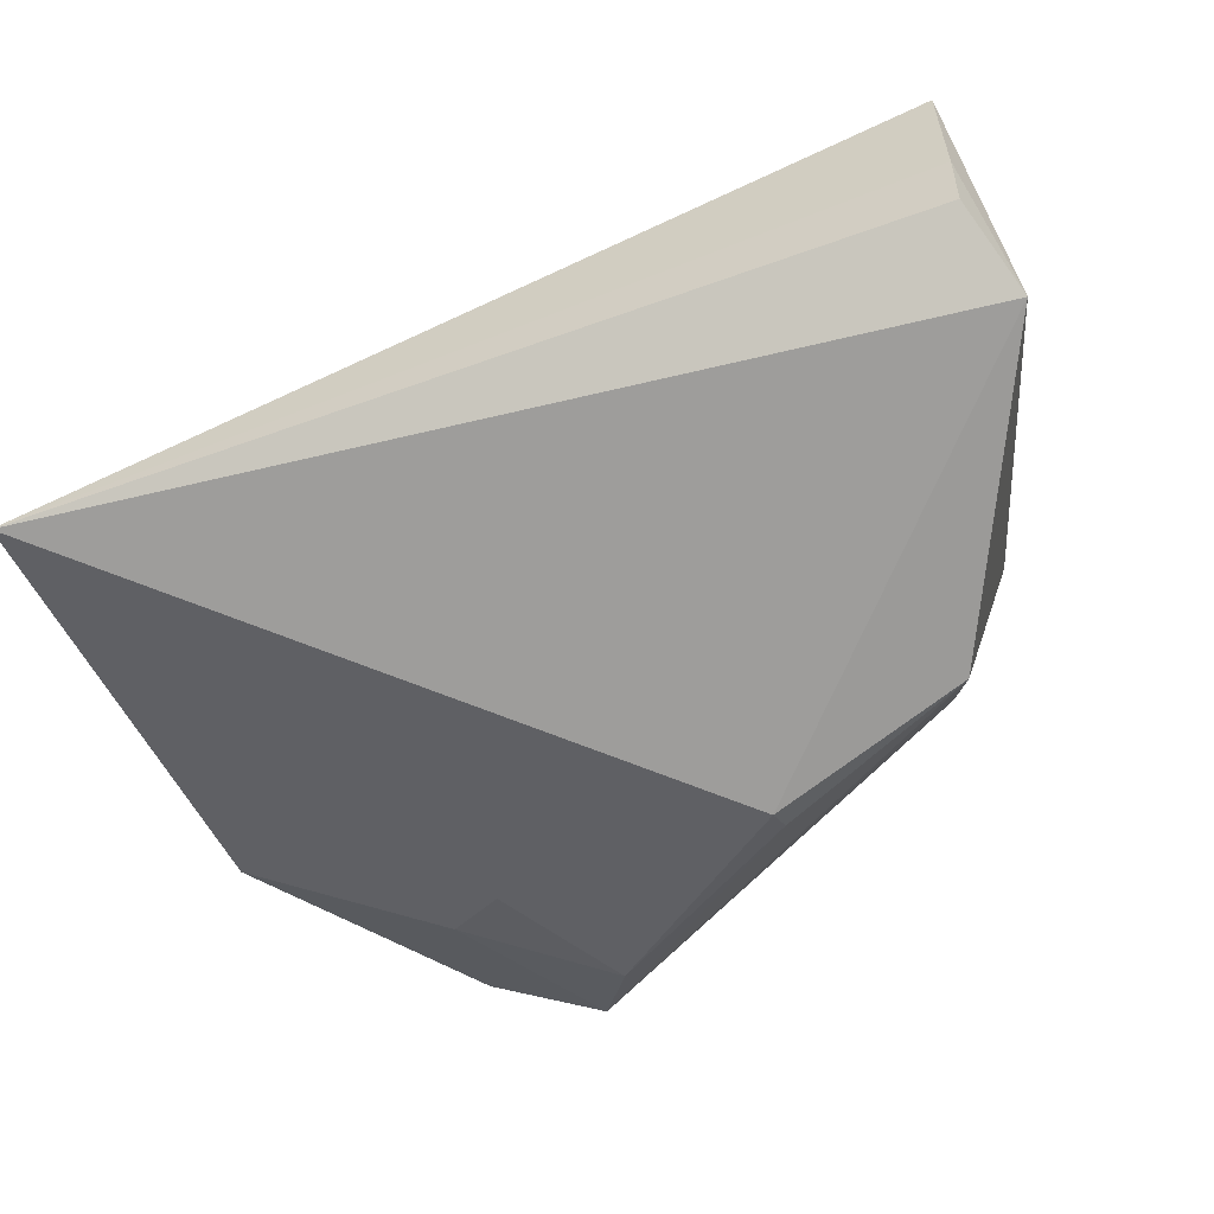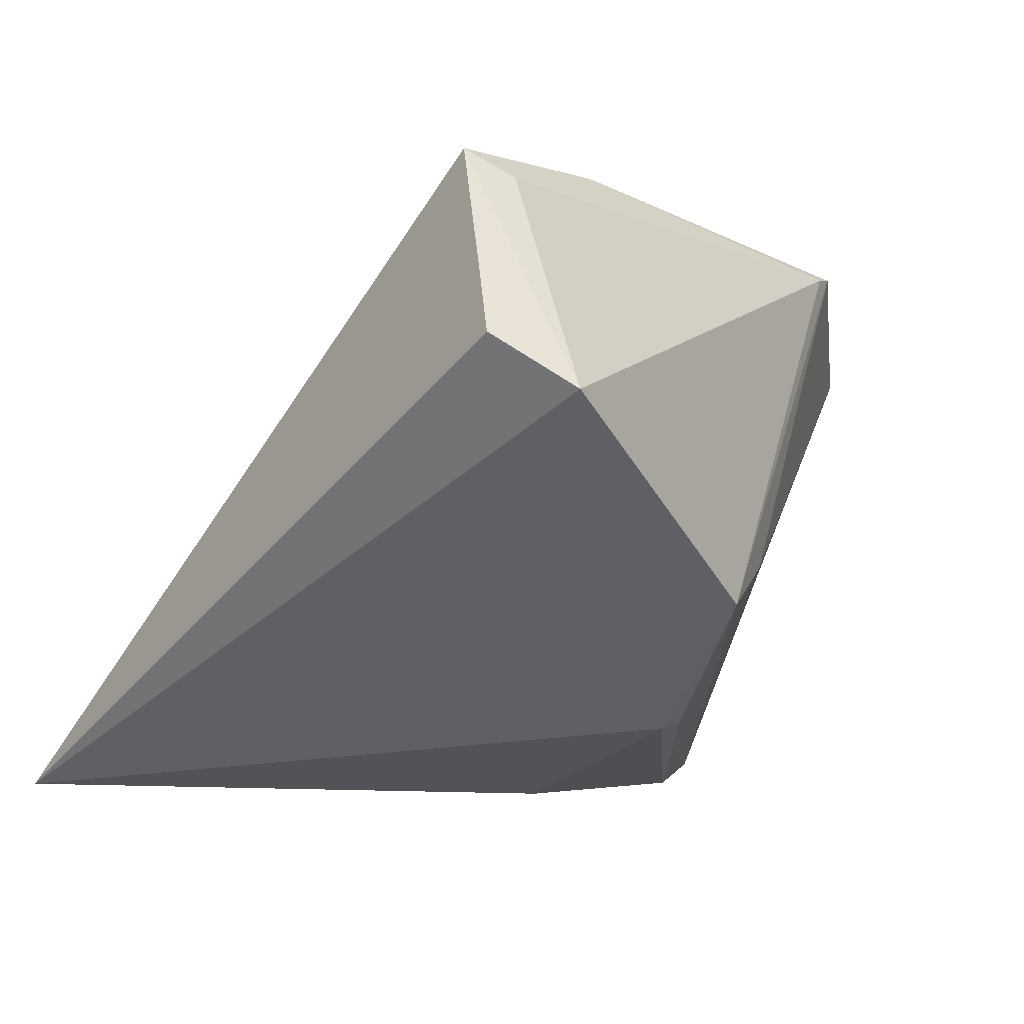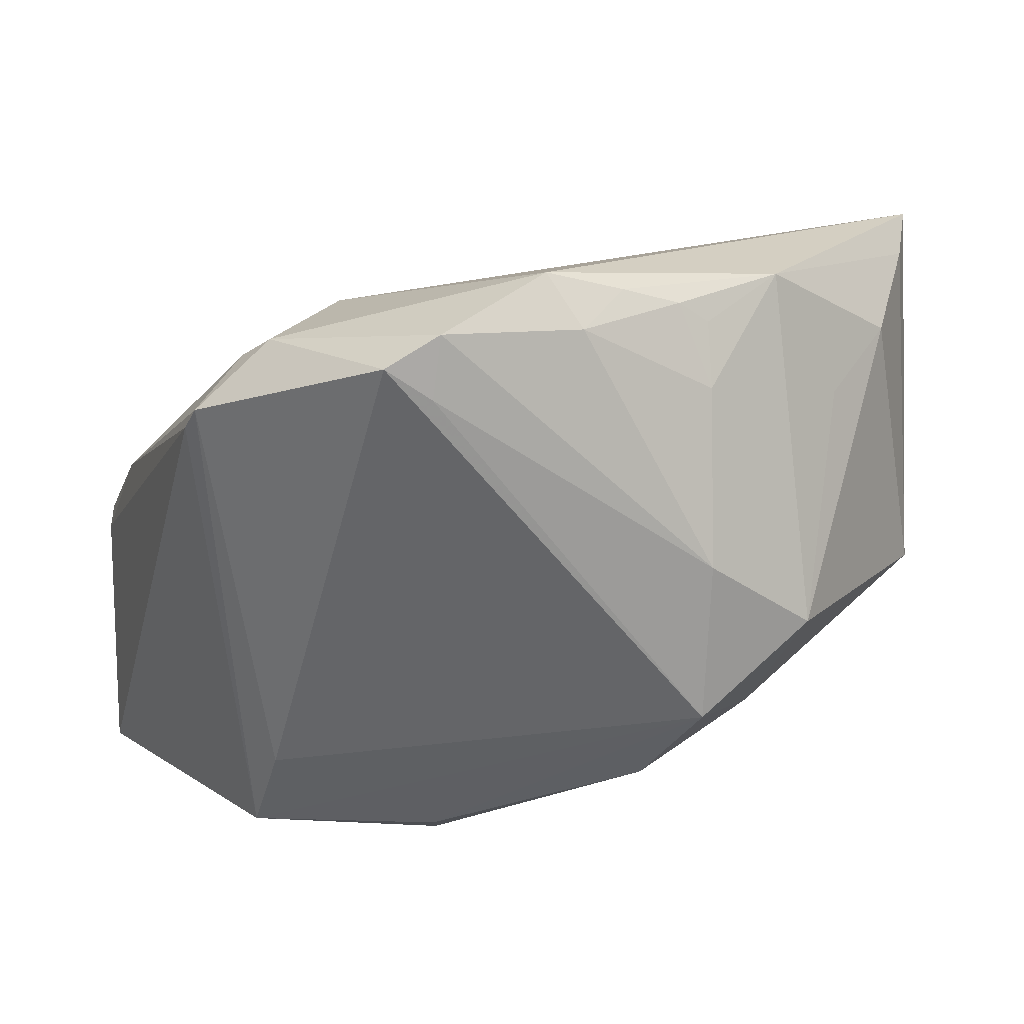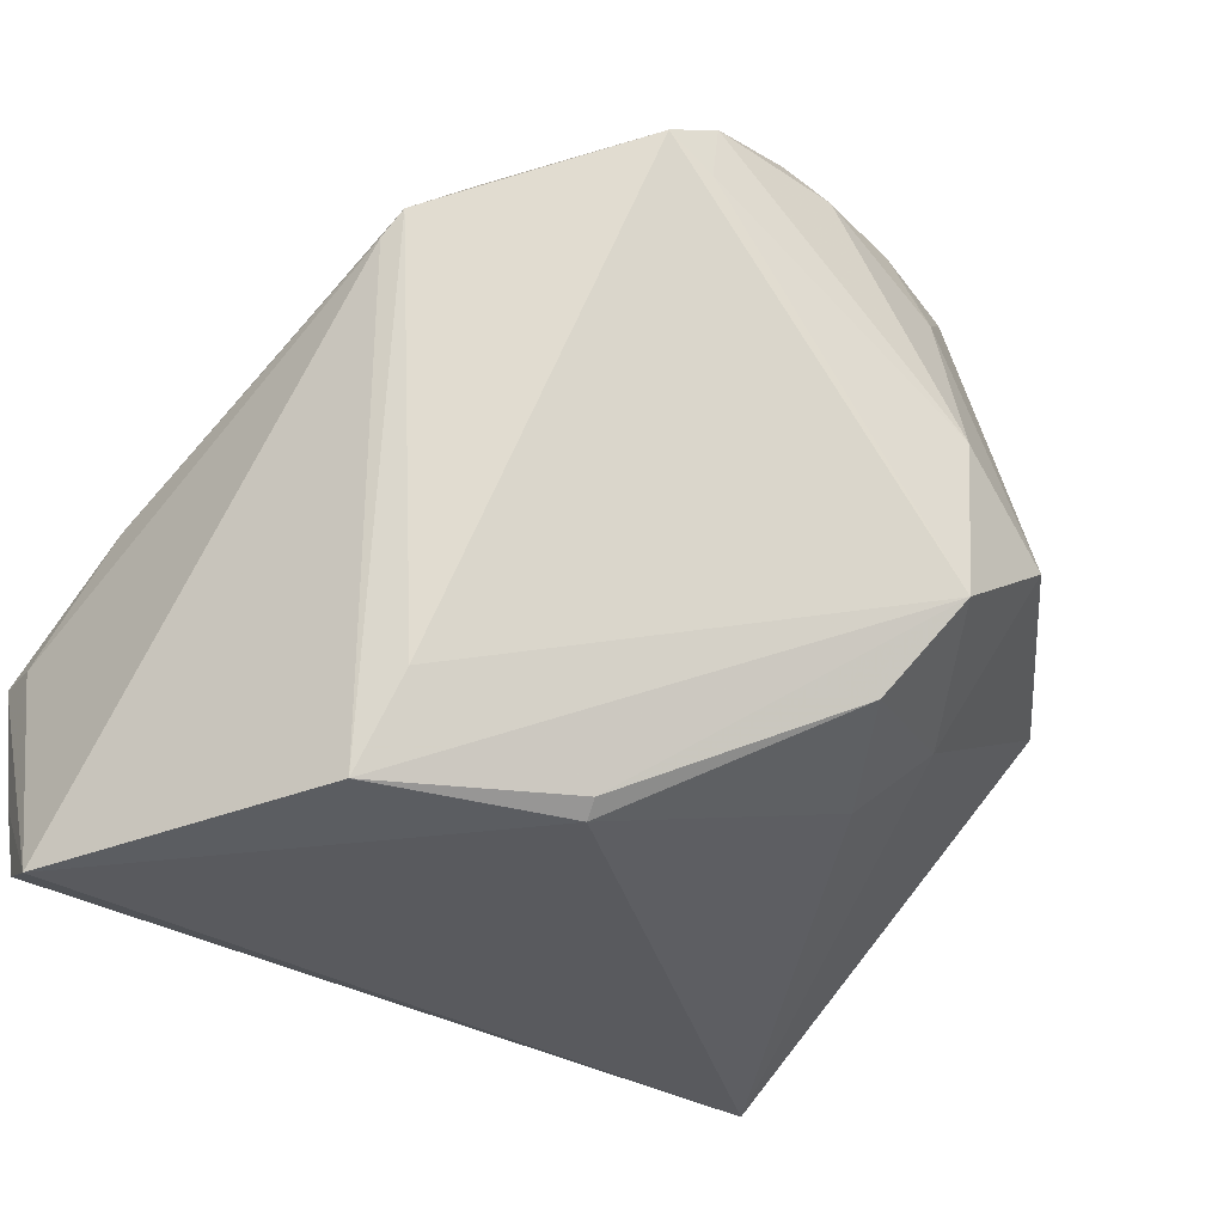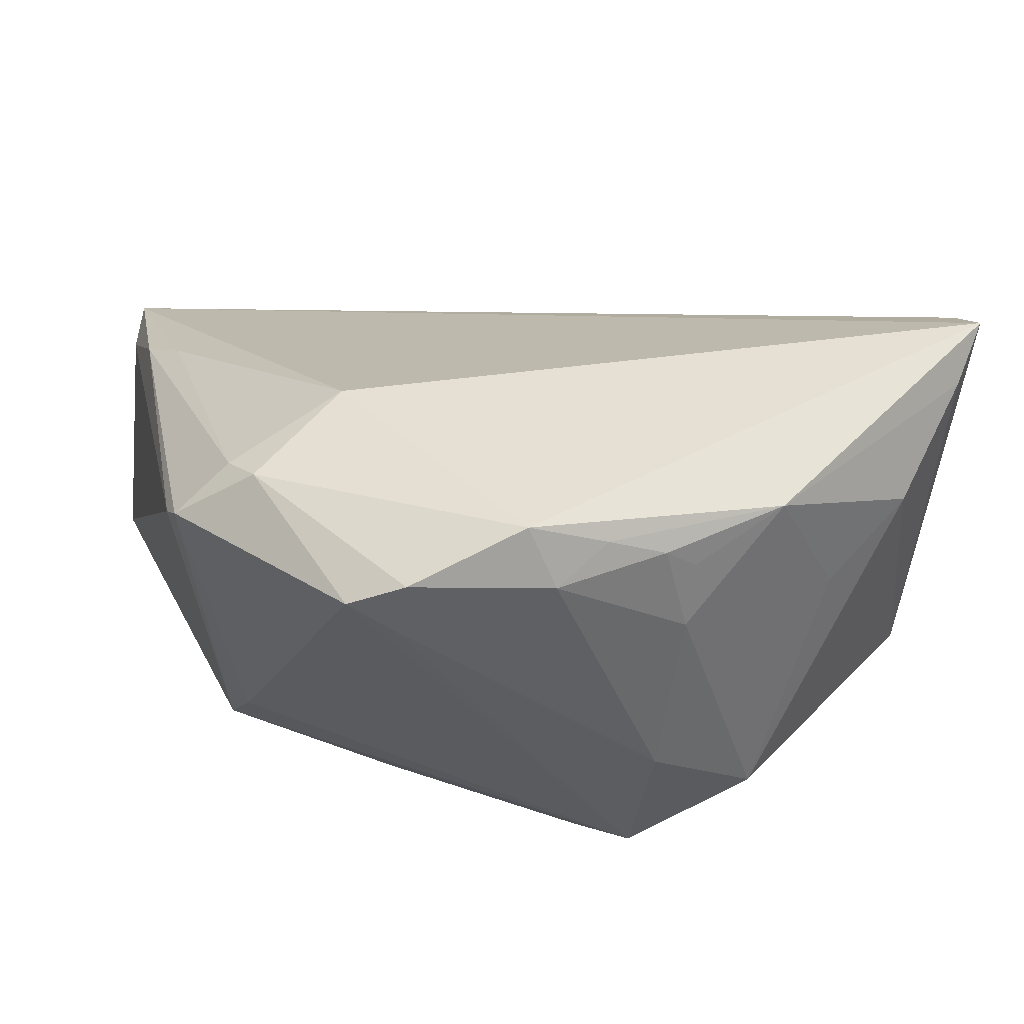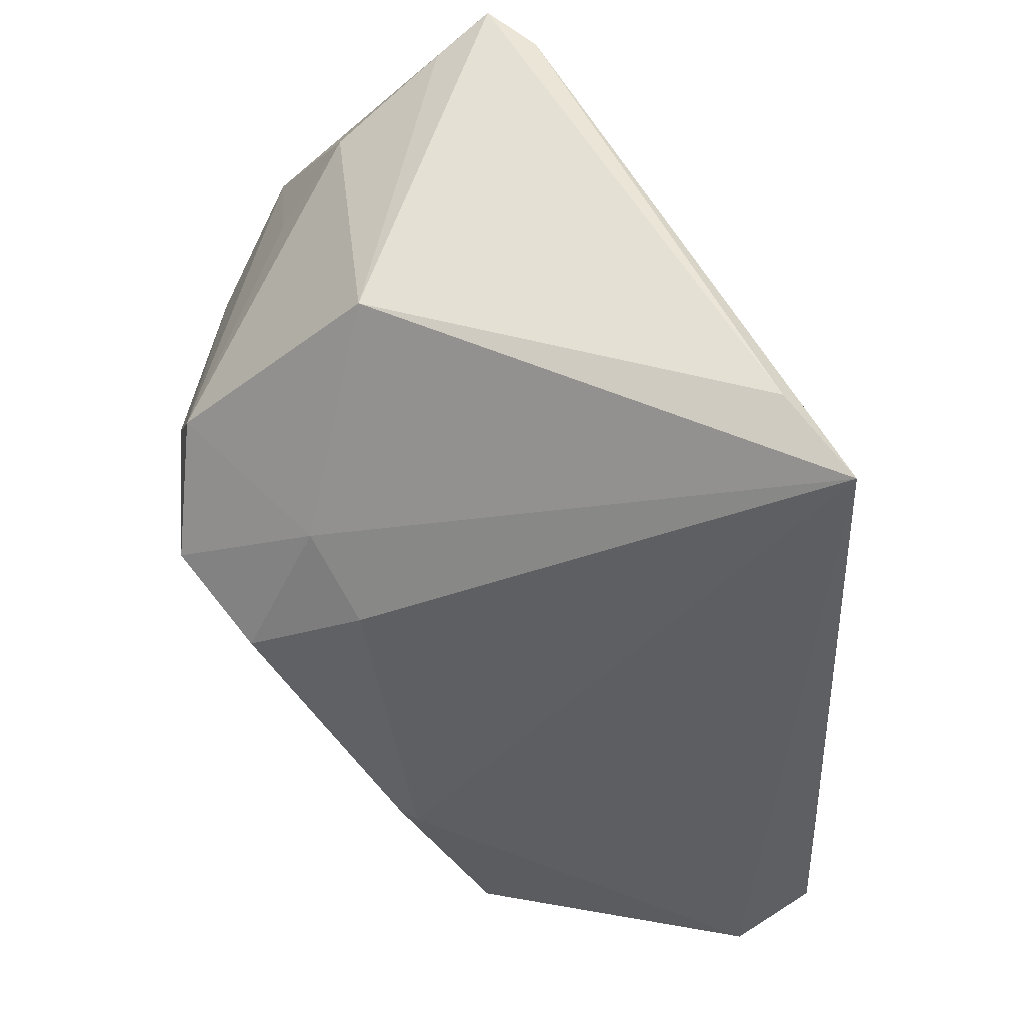
<metadata>
{"format":"obj","ext":"obj","renderer":"f3d","projection":"perspective","resolution":1024,"background":"white","views":[{"elev":-69.4,"azim":-157.9,"up":"+Z"},{"elev":-43.2,"azim":-123.8,"up":"+Z"},{"elev":16.0,"azim":-9.7,"up":"+Z"},{"elev":-36.0,"azim":-35.2,"up":"+Z"},{"elev":-41.2,"azim":-6.0,"up":"+Y"},{"elev":-34.5,"azim":95.6,"up":"+Z"}]}
</metadata>
<code>
v 0.01497 -0.03502 0.02551
v 0.01167 -0.03302 0.03457
v -0.05041 0.03178 -0.006048
v 0.0266 -0.03533 -0.001541
v 0.04731 0.0066 0.03367
v -0.01265 -0.01332 -0.03305
v -0.04817 0.03356 -0.02832
v 0.04272 0.02911 -0.00906
v -0.03184 -0.01299 -0.02324
v 0.02409 -0.02689 0.03629
v 0.0321 -0.02466 0.02213
v 0.04608 -0.004836 0.0343
v -0.01321 -0.01542 -0.03163
v 0.02374 -0.02088 -0.01608
v 0.01402 -0.03798 -0.01119
v -0.03156 -0.02192 0.02986
v 0.01504 -0.03244 0.03231
v 0.04646 0.0311 -0.01763
v -0.04723 0.0198 0.005484
v 0.008871 -0.03011 -0.02051
v 0.0003646 -0.03734 0.03291
v -0.04106 -0.01907 0.01959
v 0.04421 0.03771 -0.02682
v -0.04992 0.03771 -0.004916
v -0.01496 -0.03871 0.03315
v -0.05056 0.02445 -0.03305
v -0.03443 -0.01836 0.02742
v 0.005373 -0.03359 0.03635
v 0.04844 0.001196 0.03818
v -0.03405 -0.007246 -0.03305
v -0.04322 0.01566 0.009728
v -0.03997 -0.02148 0.02212
v -0.02279 -0.01054 0.03176
v -0.003136 -0.03431 0.03854
v 0.01442 -0.03944 0.006595
v 0.01679 -0.01614 -0.02306
v -0.02094 -0.03863 0.02968
v -0.04892 0.03508 -0.02017
v -0.01587 -0.03884 0.02621
v 0.04581 -0.01262 -0.001658
v 0.04003 -0.01683 0.02765
f 5 24 29
f 7 23 26
f 4 40 41
f 3 24 26
f 21 28 34
f 34 10 29
f 28 10 34
f 23 24 8
f 8 5 23
f 24 5 8
f 38 24 23
f 23 7 38
f 26 24 38
f 38 7 26
f 29 40 18
f 18 40 23
f 18 5 29
f 23 5 18
f 12 40 29
f 12 41 40
f 29 10 12
f 12 10 41
f 4 10 1
f 2 28 21
f 2 10 28
f 21 1 2
f 4 41 11
f 11 10 4
f 41 10 11
f 24 3 19
f 35 15 4
f 35 1 21
f 4 1 35
f 14 40 4
f 4 15 14
f 15 20 14
f 14 20 36
f 36 23 14
f 23 40 14
f 17 1 10
f 10 2 17
f 17 2 1
f 32 19 22
f 22 19 3
f 22 3 26
f 33 34 29
f 29 24 33
f 21 34 25
f 25 35 21
f 36 20 6
f 6 23 36
f 26 23 6
f 27 19 32
f 35 25 39
f 39 25 37
f 15 35 39
f 39 37 15
f 32 22 30
f 30 22 26
f 26 6 30
f 19 27 31
f 31 27 33
f 24 19 31
f 31 33 24
f 32 37 16
f 16 27 32
f 37 25 16
f 16 25 34
f 34 33 16
f 33 27 16
f 9 37 32
f 32 30 9
f 15 37 9
f 9 30 15
f 13 6 20
f 13 30 6
f 13 20 15
f 15 30 13

</code>
